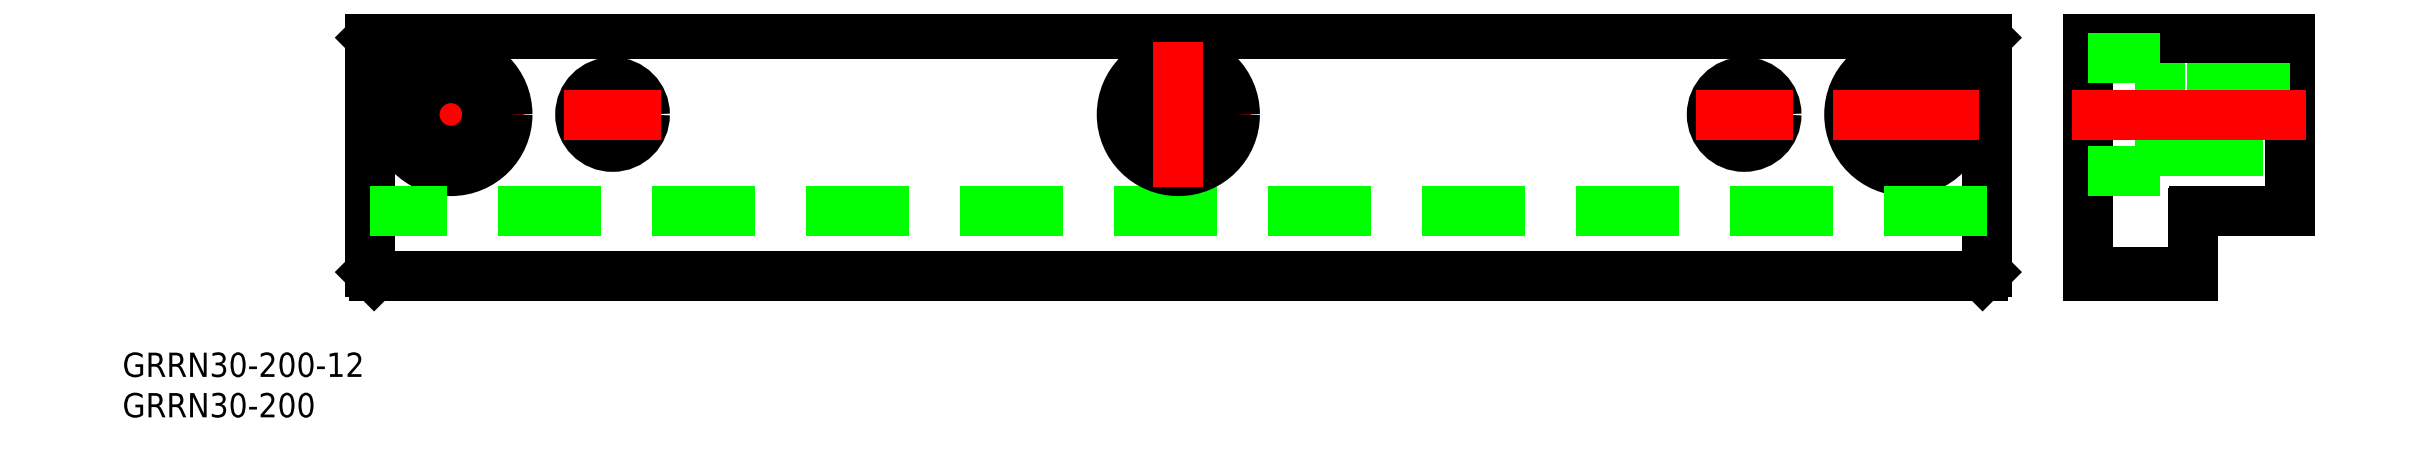
<metadata>
{"format":"dxf","ext":"dxf","renderer":"ezdxf+matplotlib","layout":"modelspace","background":"white","min_lineweight":24,"dpi":150}
</metadata>
<code>
0
SECTION
2
ENTITIES
0
LINE
8
0
10
-100
20
0.5
30
0
11
-100
21
29.5
31
0
0
LINE
8
0
10
-99.5
20
0
30
0
11
99.5
21
0
31
0
0
LINE
8
0
10
100
20
29.5
30
0
11
100
21
0.5
31
0
0
LINE
8
0
10
-99.5
20
30
30
0
11
99.5
21
30
31
0
0
LINE
8
0
10
-99.5
20
0
30
0
11
-100
21
0.5
31
0
0
LINE
8
0
10
-100
20
29.5
30
0
11
-99.5
21
30
31
0
0
LINE
8
0
10
99.5
20
30
30
0
11
100
21
29.5
31
0
0
LINE
8
0
10
100
20
0.5
30
0
11
99.5
21
0
31
0
0
LINE
8
0
10
112.5
20
30
30
0
11
112.5
21
0
31
0
0
LINE
8
0
10
137.5
20
30
30
0
11
112.5
21
30
31
0
0
LINE
8
0
10
125.5
20
0
30
0
11
112.5
21
0
31
0
0
LINE
8
0
10
137.5
20
8
30
0
11
137.5
21
30
31
0
0
LINE
8
0
10
125.7
20
8
30
0
11
137.5
21
8
31
0
0
LINE
8
0
10
125.5
20
0
30
0
11
125.5
21
7.8
31
0
0
LINE
8
CENTER
10
-90
20
11
30
0
11
-90
21
29
31
0
0
LINE
8
CENTER
10
90
20
29
30
0
11
90
21
11
31
0
0
LINE
8
CENTER
10
-99
20
20
30
0
11
-81
21
20
31
0
0
CIRCLE
8
0
10
-90
20
20
30
0
40
7
0
CIRCLE
8
0
10
90
20
20
30
0
40
7
0
CIRCLE
8
0
10
-90
20
20
30
0
40
4.5
0
CIRCLE
8
0
10
90
20
20
30
0
40
4.5
0
LINE
8
CENTER
10
70
20
14
30
0
11
70
21
26
31
0
0
LINE
8
CENTER
10
-70
20
14
30
0
11
-70
21
26
31
0
0
CIRCLE
8
0
10
-70
20
20
30
0
40
4
0
CIRCLE
8
0
10
70
20
20
30
0
40
4
0
LINE
8
0
10
100
20
8
30
0
11
-100
21
8
31
0
0
LINE
8
0
10
121.5
20
27
30
0
11
121.5
21
13
31
0
0
LINE
8
0
10
121.5
20
13
30
0
11
112.5
21
13
31
0
0
LINE
8
0
10
137.5
20
24.5
30
0
11
121.5
21
24.5
31
0
0
LINE
8
0
10
121.5
20
15.5
30
0
11
137.5
21
15.5
31
0
0
LINE
8
CENTER
10
139.5
20
20
30
0
11
110.5
21
20
31
0
0
LINE
8
0
10
112.5
20
0.5
30
0
11
125.5
21
0.5
31
0
0
LINE
8
0
10
137.5
20
29.5
30
0
11
112.5
21
29.5
31
0
0
TEXT
8
0
10
-130.6
20
-12.46
30
0
40
3
1
GRRN30-200-12
0
TEXT
8
0
10
-130.6
20
-17.46
30
0
40
3
1
GRRN30-200
0
ARC
8
0
10
125.7
20
7.8
30
0
40
0.2
50
90
51
180
0
LINE
8
0
10
121.5
20
27
30
0
11
112.5
21
27
31
0
0
LINE
8
CENTER
10
64
20
20
30
0
11
76
21
20
31
0
0
LINE
8
CENTER
10
-76
20
20
30
0
11
-64
21
20
31
0
0
LINE
8
CENTER
10
81
20
20
30
0
11
99
21
20
31
0
0
LINE
8
CENTER
10
-9
20
20
30
0
11
9
21
20
31
0
0
CIRCLE
8
0
10
0
20
20
30
0
40
7
0
CIRCLE
8
0
10
0
20
20
30
0
40
4.5
0
LINE
8
CENTER
10
0
20
11
30
0
11
0
21
29
31
0
0
ENDSEC
0
EOF

</code>
